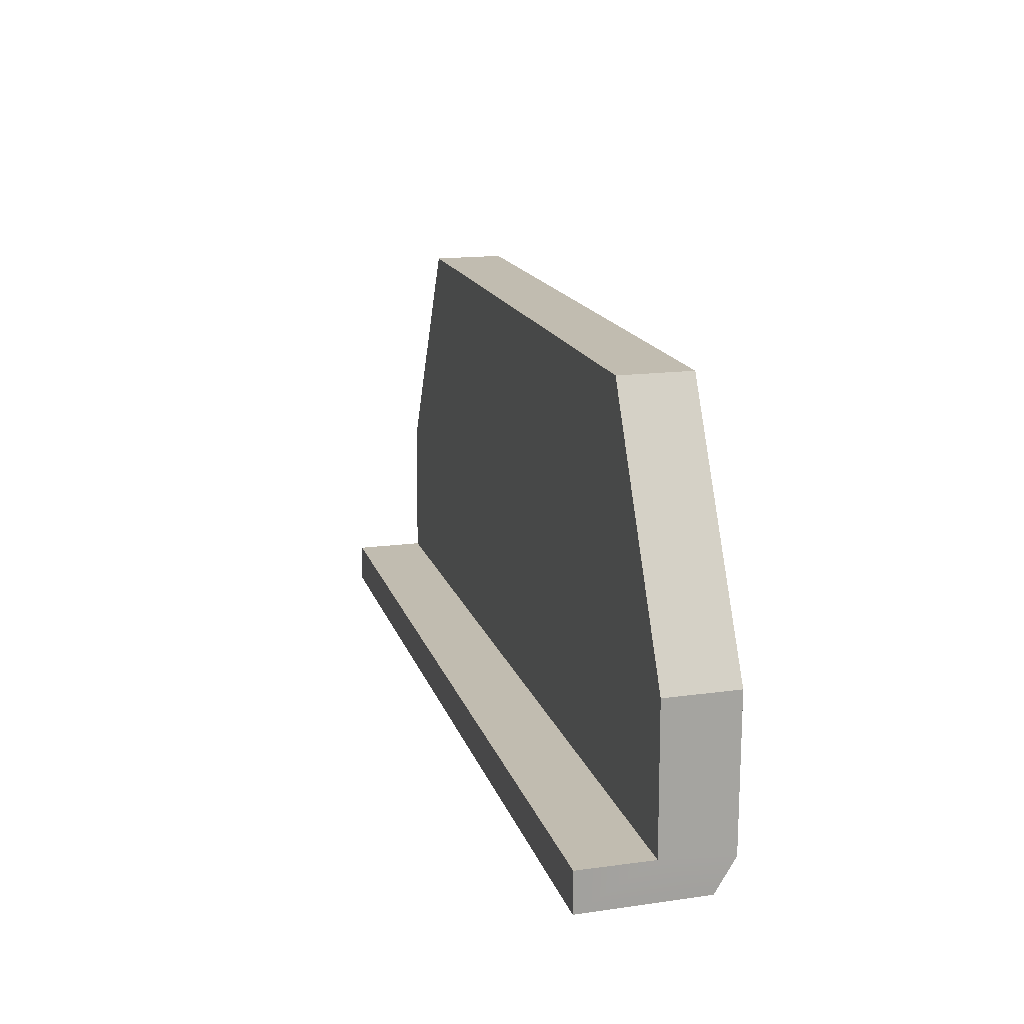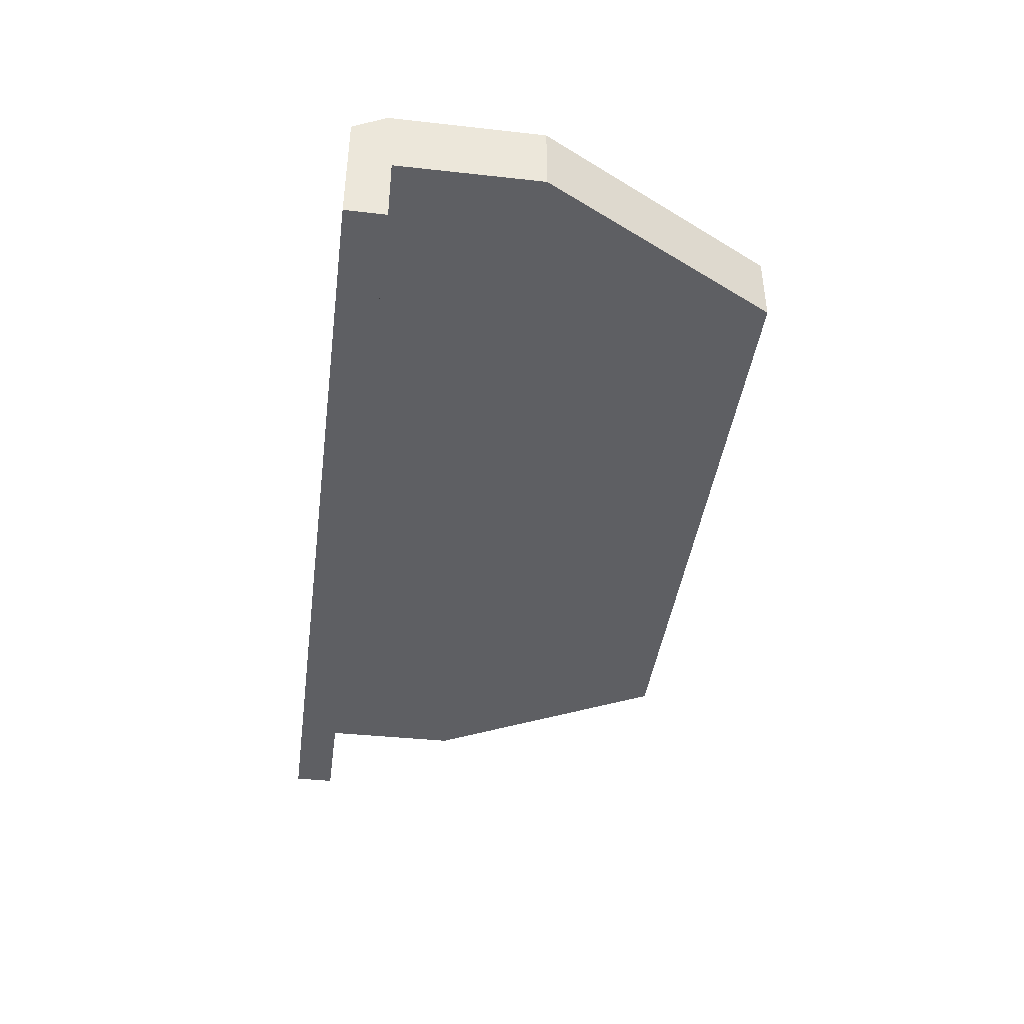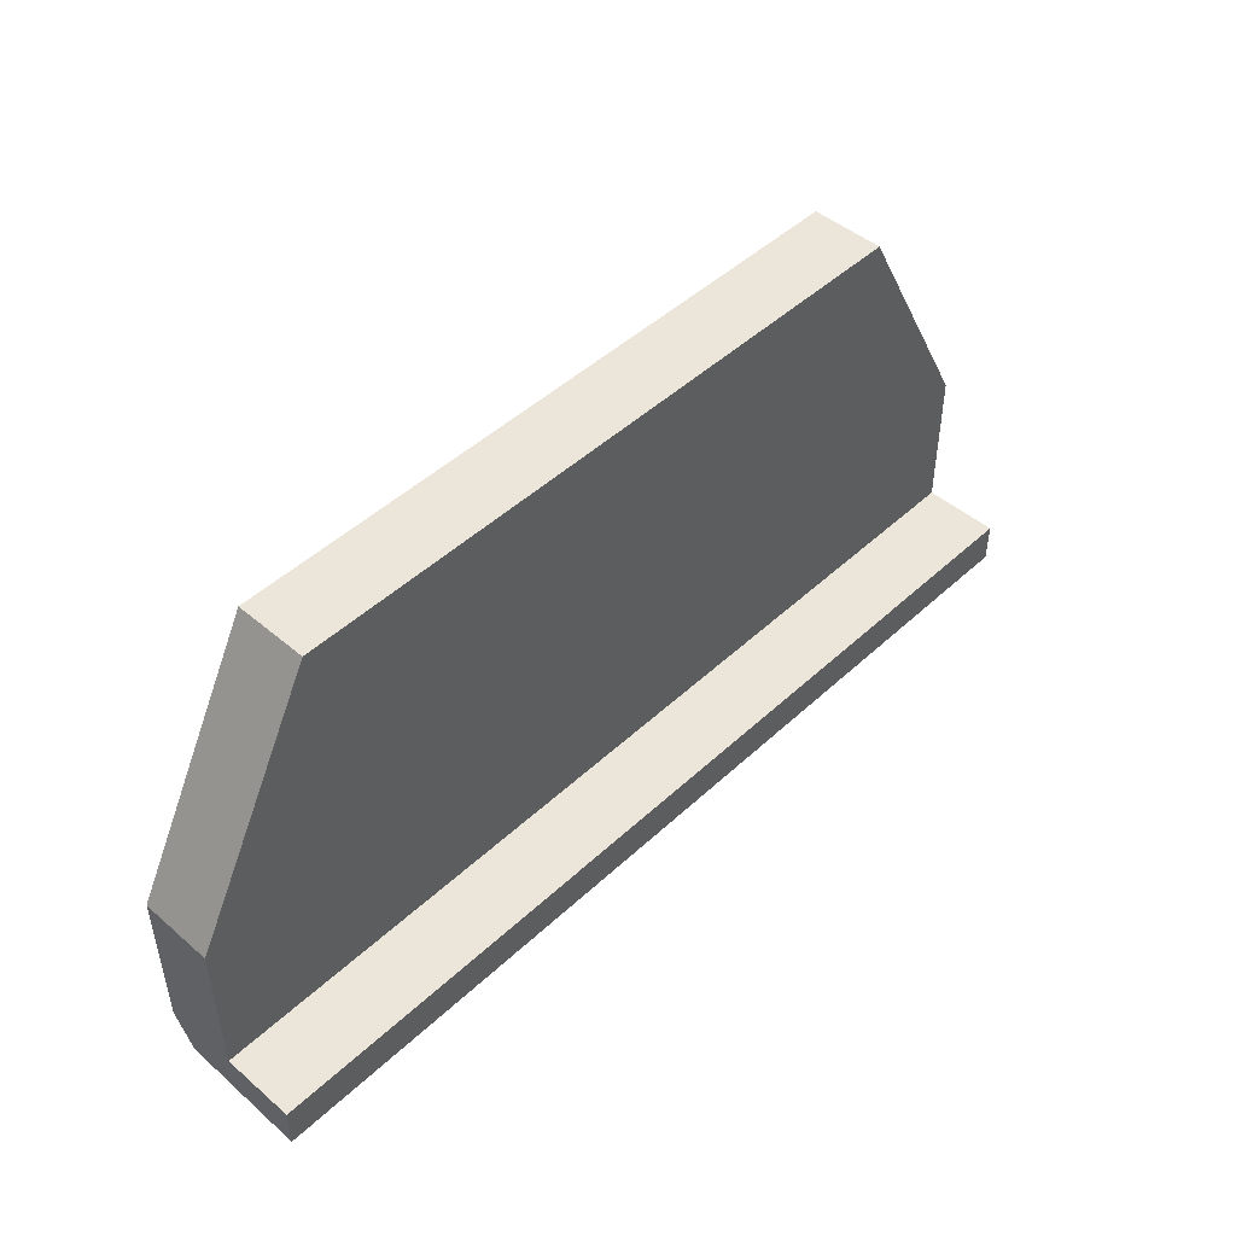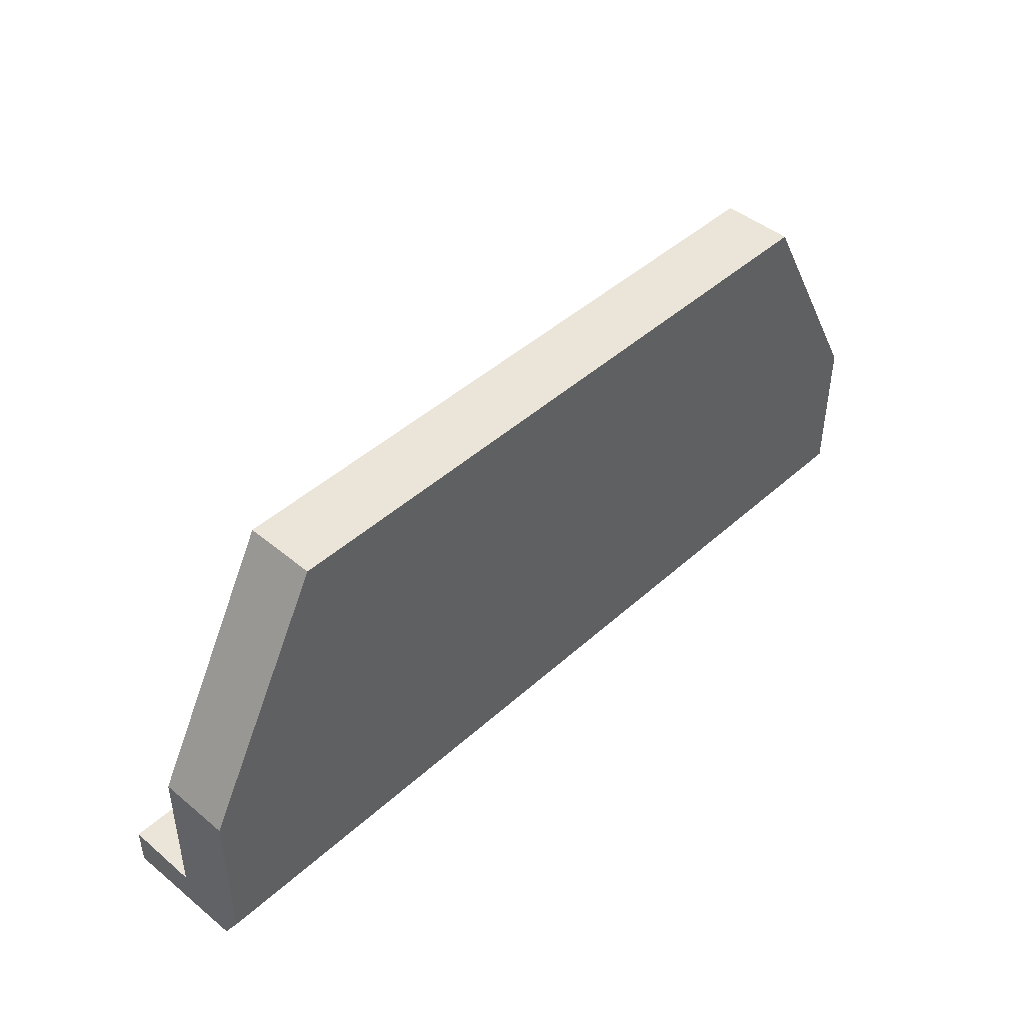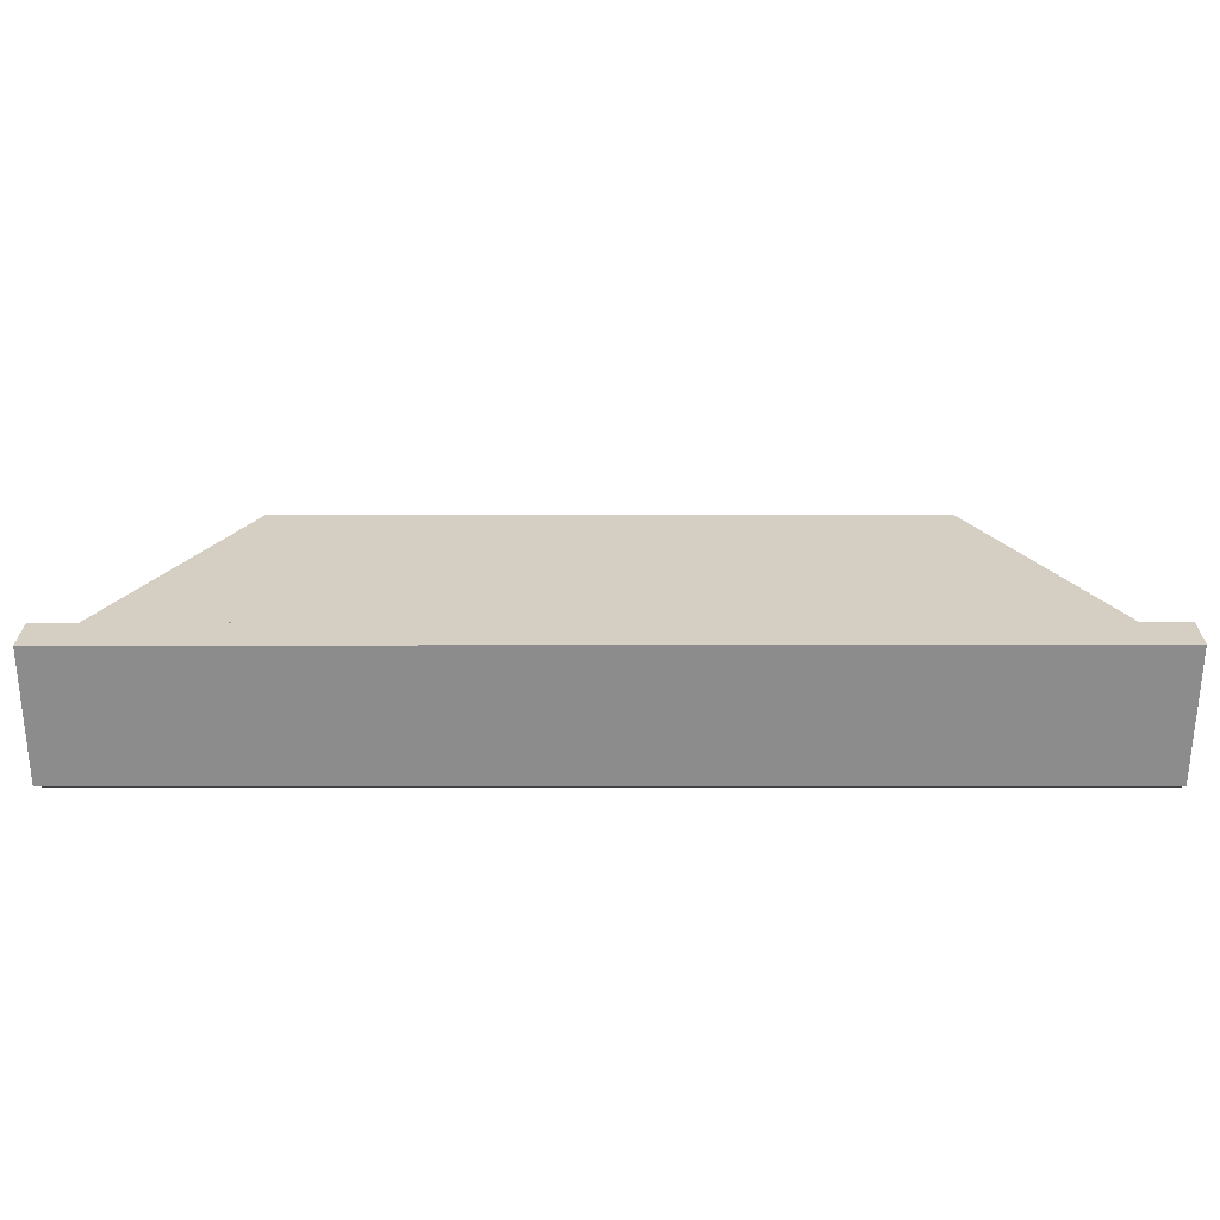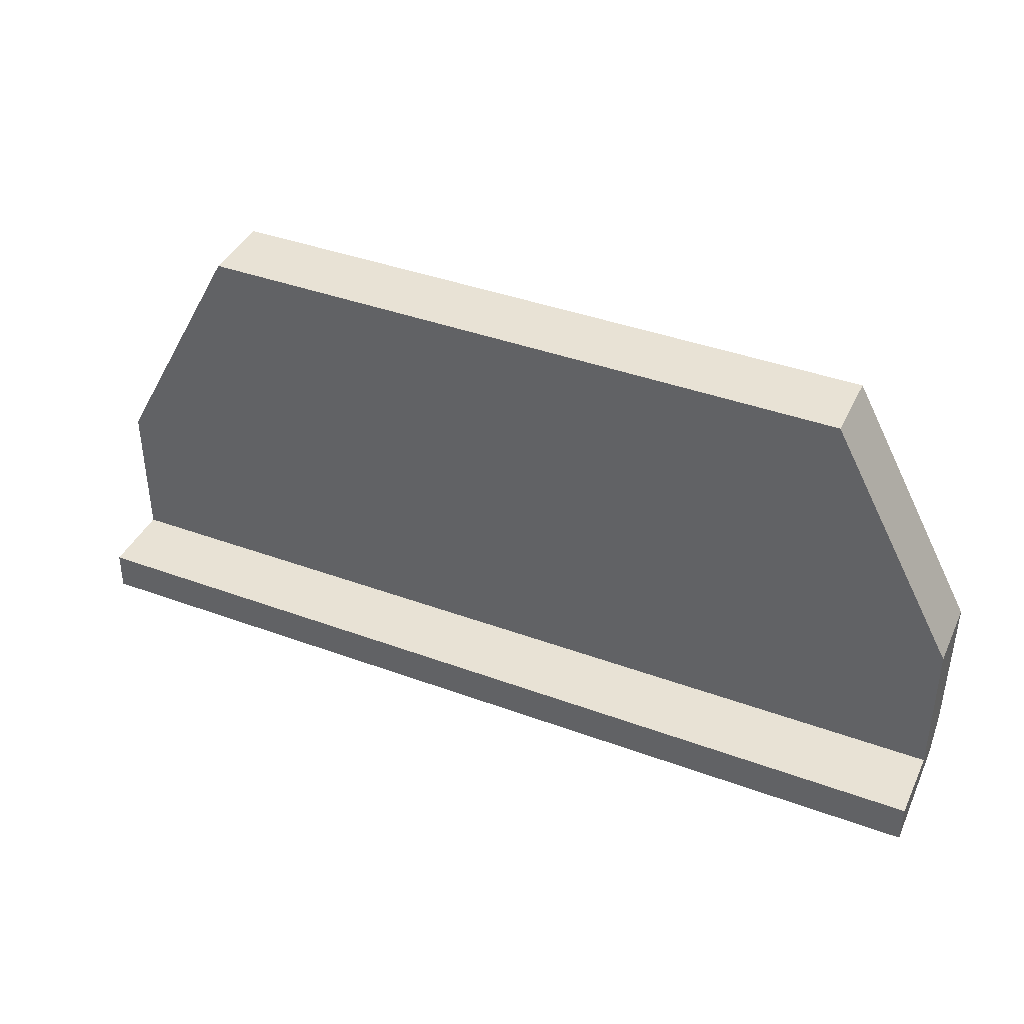
<metadata>
{"format":"obj","ext":"obj","renderer":"f3d","projection":"perspective","resolution":1024,"background":"white","views":[{"elev":16.5,"azim":-105.3,"up":"+Y"},{"elev":-41.9,"azim":82.4,"up":"+Z"},{"elev":47.2,"azim":133.7,"up":"+Y"},{"elev":44.9,"azim":-46.1,"up":"+Y"},{"elev":-64.3,"azim":-180.0,"up":"+Y"},{"elev":40.7,"azim":-155.9,"up":"+Y"}]}
</metadata>
<code>
g polySurface143
v -0.2084 -0.01277 0.03332
v 0.2087 -0.01277 0.03326
v 0.1491 0.09727 0.03326
v -0.1488 0.09727 0.03326
v 0.2089 -0.0819 0.03315
v -0.2084 -0.0819 0.03332
v 0.2089 -0.0819 0.03315
v -0.2084 -0.0819 0.03332
v -0.2084 -0.09727 0.0241
v 0.2087 -0.09727 0.02416
v 0.1491 0.09727 0.00063
v -0.1488 0.09727 0.00063
v -0.1488 0.09727 0.03326
v 0.1491 0.09727 0.03326
v 0.2087 -0.01277 0.03326
v 0.2089 -0.01277 0.000346
v 0.1491 0.09727 0.00063
v 0.1491 0.09727 0.03326
v 0.2091 -0.07877 -0.03286
v -0.2094 -0.07878 -0.03331
v -0.2094 -0.07877 0.000397
v 0.2091 -0.07877 6.2e-05
v 0.2091 -0.07877 6.2e-05
v 0.2089 -0.01277 0.000346
v 0.2087 -0.01277 0.03326
v 0.2089 -0.0819 0.03315
v 0.2087 -0.09727 0.02416
v 0.2091 -0.07877 -0.03286
v 0.2094 -0.09727 -0.03303
v -0.2084 -0.01277 0.03332
v -0.1488 0.09727 0.03326
v -0.1488 0.09727 0.00063
v -0.2087 -0.01277 0.000315
v 0.2087 -0.09727 0.02416
v -0.2084 -0.09727 0.0241
v -0.2094 -0.09727 -0.03332
v 0.2094 -0.09727 -0.03303
v -0.2087 -0.01277 0.000315
v -0.1488 0.09727 0.00063
v 0.1491 0.09727 0.00063
v 0.2089 -0.01277 0.000346
v 0.2091 -0.07877 6.2e-05
v -0.2094 -0.07877 0.000397
v 0.2091 -0.07877 -0.03286
v 0.2094 -0.09727 -0.03303
v -0.2094 -0.09727 -0.03332
v -0.2094 -0.07878 -0.03331
v -0.2087 -0.01277 0.000315
v -0.2094 -0.07877 0.000397
v -0.2084 -0.0819 0.03332
v -0.2084 -0.01277 0.03332
v -0.2084 -0.09727 0.0241
v -0.2094 -0.09727 -0.03332
v -0.2094 -0.07878 -0.03331
f 1 2 3
f 1 3 4
f 1 5 2
f 1 6 5
f 7 8 9
f 7 9 10
f 11 12 13
f 11 13 14
f 15 16 17
f 15 17 18
f 19 20 21
f 19 21 22
f 23 24 25
f 23 25 26
f 23 26 27
f 28 23 27
f 28 27 29
f 30 31 32
f 30 32 33
f 34 35 36
f 34 36 37
f 38 39 40
f 38 40 41
f 38 41 42
f 38 42 43
f 44 45 46
f 44 46 47
f 48 49 50
f 48 50 51
f 50 49 52
f 49 53 52
f 49 54 53

</code>
